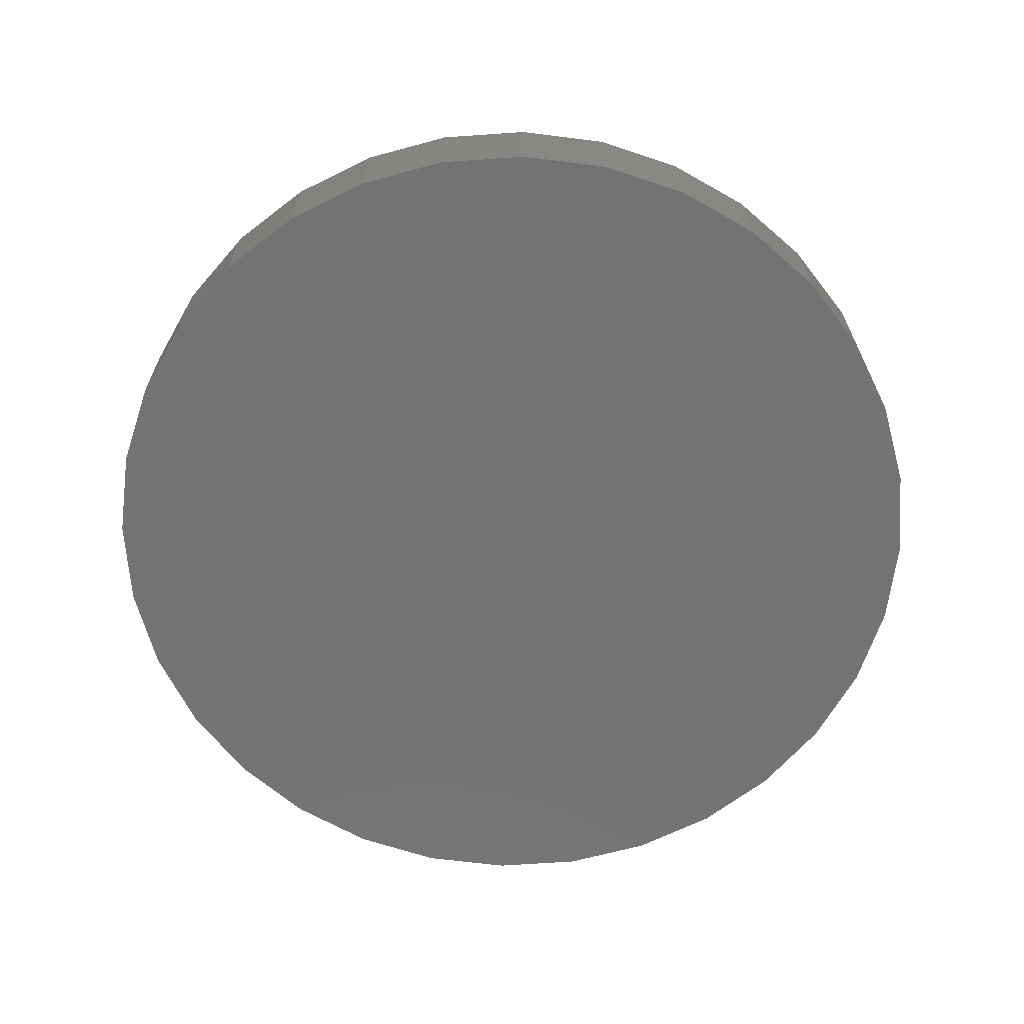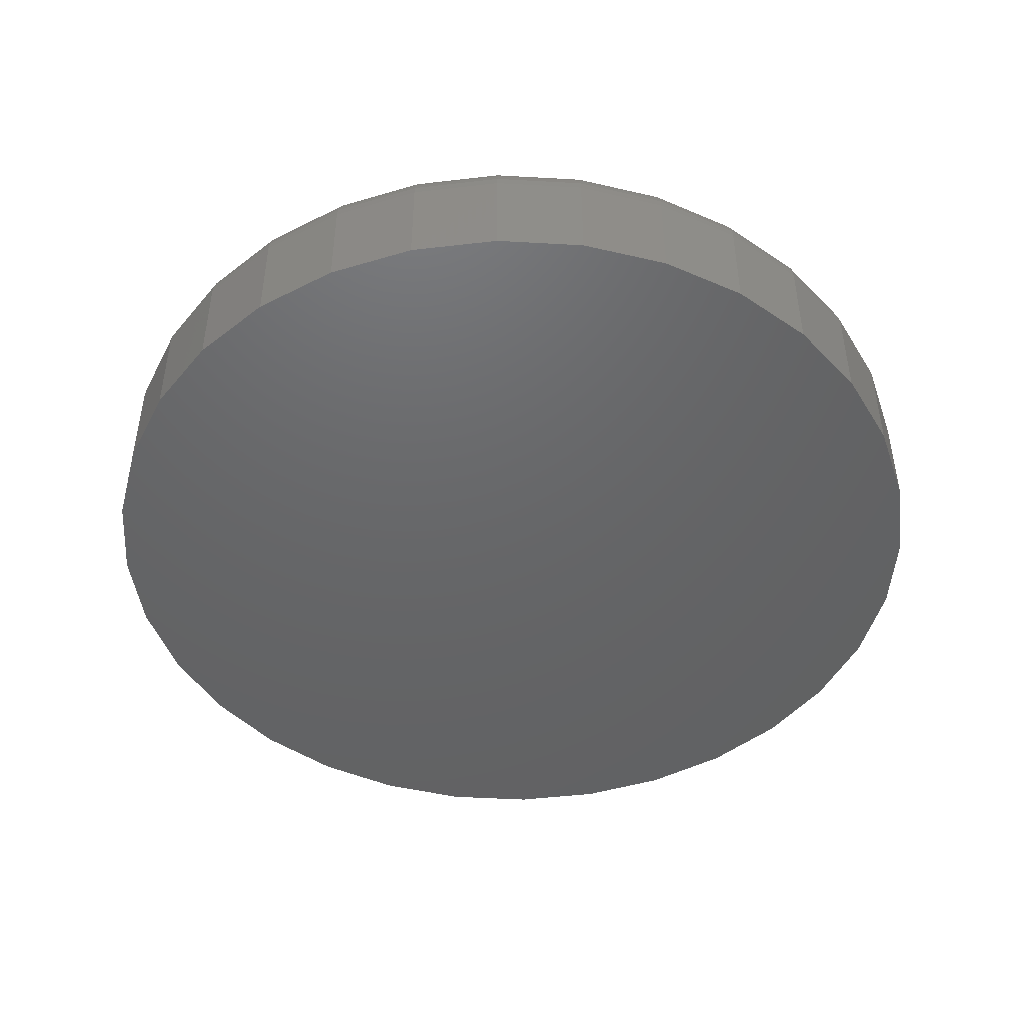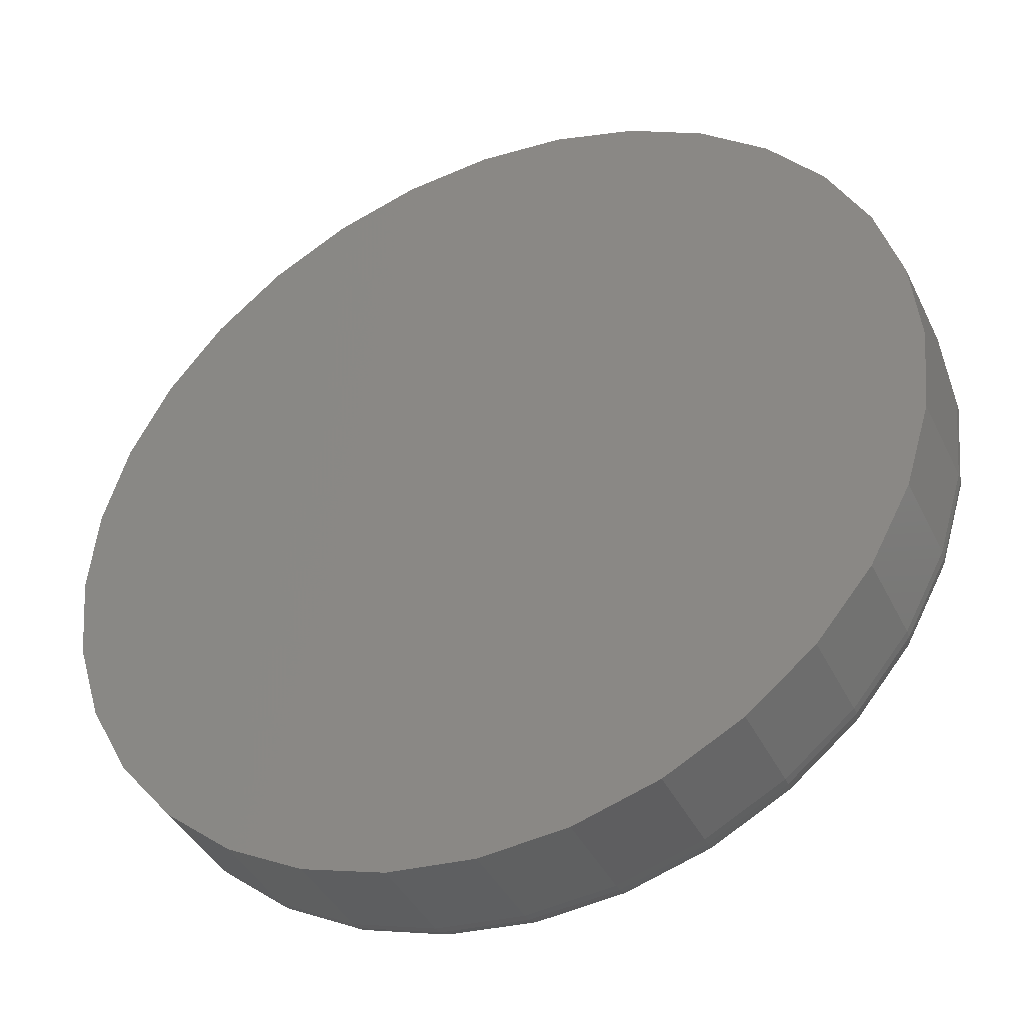
<metadata>
{"format":"stl","ext":"stl","renderer":"f3d","projection":"perspective","resolution":1024,"background":"white","views":[{"elev":-65.7,"azim":-24.1,"up":"+Z"},{"elev":-46.5,"azim":35.7,"up":"+Z"},{"elev":-40.6,"azim":-155.8,"up":"+Y"}]}
</metadata>
<code>
# stl→obj: 320 verts, 636 faces
v -0.1247 0.6667 0.25
v 0.1405 0.6667 0.25
v 0.007895 0.6798 0.25
v 0.268 0.628 0.25
v -0.2522 0.628 0.25
v 0.3856 0.5652 0.25
v -0.3698 0.5652 0.25
v 0.4886 0.4807 0.25
v -0.4728 0.4807 0.25
v 0.5731 0.3777 0.25
v -0.5573 0.3777 0.25
v 0.6359 0.2601 0.25
v -0.6201 0.2601 0.25
v 0.6746 0.1326 0.25
v -0.6588 0.1326 0.25
v 0.6877 -2.201e-16 0.25
v -0.6719 -2.722e-16 0.25
v 0.6746 -0.1326 0.25
v -0.6588 -0.1326 0.25
v 0.6359 -0.2601 0.25
v -0.6201 -0.2601 0.25
v 0.5731 -0.3777 0.25
v -0.5573 -0.3777 0.25
v 0.4886 -0.4807 0.25
v -0.4728 -0.4807 0.25
v 0.3856 -0.5652 0.25
v -0.3698 -0.5652 0.25
v 0.268 -0.628 0.25
v -0.2522 -0.628 0.25
v 0.1405 -0.6667 0.25
v -0.1247 -0.6667 0.25
v 0.007895 -0.6798 0.25
v 0.7658 0 0
v 0.7658 -8.588e-16 0.1719
v 0.7512 -0.1479 0
v 0.7512 -0.1479 0.1719
v 0.7081 -0.29 0
v 0.7081 -0.29 0.1719
v 0.6381 -0.4211 0
v 0.6381 -0.4211 0.1719
v 0.5438 -0.5359 0
v 0.5438 -0.5359 0.1719
v 0.429 -0.6302 0
v 0.429 -0.6302 0.1719
v 0.2979 -0.7002 0
v 0.2979 -0.7002 0.1719
v 0.1558 -0.7433 0
v 0.1558 -0.7433 0.1719
v 0.007895 -0.7579 0
v 0.007895 -0.7579 0.1719
v -0.14 -0.7433 0
v -0.14 -0.7433 0.1719
v -0.2821 -0.7002 0
v -0.2821 -0.7002 0.1719
v -0.4132 -0.6302 0
v -0.4132 -0.6302 0.1719
v -0.528 -0.5359 0
v -0.528 -0.5359 0.1719
v -0.6223 -0.4211 0
v -0.6223 -0.4211 0.1719
v -0.6923 -0.29 0
v -0.6923 -0.29 0.1719
v -0.7354 -0.1479 0
v -0.7354 -0.1479 0.1719
v -0.75 9.281e-17 0
v -0.75 9.281e-17 0.1719
v -0.7354 0.1479 0
v -0.7354 0.1479 0.1719
v -0.6923 0.29 0
v -0.6923 0.29 0.1719
v -0.6223 0.4211 0
v -0.6223 0.4211 0.1719
v -0.528 0.5359 0
v -0.528 0.5359 0.1719
v -0.4132 0.6302 0
v -0.4132 0.6302 0.1719
v -0.2821 0.7002 0
v -0.2821 0.7002 0.1719
v -0.14 0.7433 0
v -0.14 0.7433 0.1719
v 0.007895 0.7579 0
v 0.007895 0.7579 0.1719
v 0.1558 0.7433 0
v 0.1558 0.7433 0.1719
v 0.2979 0.7002 0
v 0.2979 0.7002 0.1719
v 0.429 0.6302 0
v 0.429 0.6302 0.1719
v 0.5438 0.5359 0
v 0.5438 0.5359 0.1719
v 0.6381 0.4211 0
v 0.6381 0.4211 0.1719
v 0.7081 0.29 0
v 0.7081 0.29 0.1719
v 0.7512 0.1479 0
v 0.7512 0.1479 0.1719
v 0.7029 5.551e-17 0.2485
v 0.6896 -0.1356 0.2485
v 0.7176 5.551e-17 0.2441
v 0.7039 -0.1384 0.2441
v 0.7311 5.551e-17 0.2368
v 0.7172 -0.1411 0.2368
v 0.7429 5.551e-17 0.2271
v 0.7288 -0.1434 0.2271
v 0.7526 5.551e-17 0.2153
v 0.7383 -0.1453 0.2153
v 0.7598 1.11e-16 0.2018
v 0.7454 -0.1467 0.2018
v 0.7643 5.551e-17 0.1871
v 0.7498 -0.1476 0.1871
v -0.6738 -0.1356 0.2485
v -0.6871 -5.551e-17 0.2485
v -0.6881 -0.1384 0.2441
v -0.7018 0 0.2441
v -0.7014 -0.1411 0.2368
v -0.7153 0 0.2368
v -0.713 -0.1434 0.2271
v -0.7271 0 0.2271
v -0.7225 -0.1453 0.2153
v -0.7368 0 0.2153
v -0.7296 -0.1467 0.2018
v -0.7441 0 0.2018
v -0.734 -0.1476 0.1871
v -0.7485 0 0.1871
v -0.6342 -0.266 0.2485
v -0.6478 -0.2716 0.2441
v -0.6602 -0.2767 0.2368
v -0.6712 -0.2813 0.2271
v -0.6801 -0.285 0.2153
v -0.6868 -0.2878 0.2018
v -0.6909 -0.2895 0.1871
v -0.57 -0.3861 0.2485
v -0.5822 -0.3943 0.2441
v -0.5934 -0.4018 0.2368
v -0.6032 -0.4084 0.2271
v -0.6113 -0.4137 0.2153
v -0.6173 -0.4178 0.2018
v -0.621 -0.4202 0.1871
v -0.4836 -0.4914 0.2485
v -0.4939 -0.5018 0.2441
v -0.5035 -0.5114 0.2368
v -0.5118 -0.5197 0.2271
v -0.5187 -0.5266 0.2153
v -0.5238 -0.5317 0.2018
v -0.527 -0.5349 0.1871
v -0.3782 -0.5779 0.2485
v -0.3864 -0.5901 0.2441
v -0.3939 -0.6013 0.2368
v -0.4005 -0.6111 0.2271
v -0.4059 -0.6192 0.2153
v -0.4099 -0.6252 0.2018
v -0.4123 -0.6289 0.1871
v -0.2581 -0.6421 0.2485
v -0.2637 -0.6556 0.2441
v -0.2689 -0.6681 0.2368
v -0.2734 -0.6791 0.2271
v -0.2771 -0.688 0.2153
v -0.2799 -0.6947 0.2018
v -0.2816 -0.6988 0.1871
v -0.1277 -0.6817 0.2485
v -0.1306 -0.696 0.2441
v -0.1332 -0.7093 0.2368
v -0.1355 -0.7209 0.2271
v -0.1374 -0.7304 0.2153
v -0.1388 -0.7375 0.2018
v -0.1397 -0.7419 0.1871
v 0.007895 -0.695 0.2485
v 0.007895 -0.7097 0.2441
v 0.007895 -0.7232 0.2368
v 0.007895 -0.735 0.2271
v 0.007895 -0.7447 0.2153
v 0.007895 -0.7519 0.2018
v 0.007895 -0.7564 0.1871
v 0.1435 -0.6817 0.2485
v 0.1463 -0.696 0.2441
v 0.149 -0.7093 0.2368
v 0.1513 -0.7209 0.2271
v 0.1532 -0.7304 0.2153
v 0.1546 -0.7375 0.2018
v 0.1555 -0.7419 0.1871
v 0.2739 -0.6421 0.2485
v 0.2795 -0.6556 0.2441
v 0.2846 -0.6681 0.2368
v 0.2892 -0.6791 0.2271
v 0.2929 -0.688 0.2153
v 0.2957 -0.6947 0.2018
v 0.2974 -0.6988 0.1871
v 0.394 -0.5779 0.2485
v 0.4022 -0.5901 0.2441
v 0.4097 -0.6013 0.2368
v 0.4162 -0.6111 0.2271
v 0.4216 -0.6192 0.2153
v 0.4257 -0.6252 0.2018
v 0.4281 -0.6289 0.1871
v 0.4993 -0.4914 0.2485
v 0.5097 -0.5018 0.2441
v 0.5193 -0.5114 0.2368
v 0.5276 -0.5197 0.2271
v 0.5345 -0.5266 0.2153
v 0.5396 -0.5317 0.2018
v 0.5427 -0.5349 0.1871
v 0.5858 -0.3861 0.2485
v 0.598 -0.3943 0.2441
v 0.6092 -0.4018 0.2368
v 0.619 -0.4084 0.2271
v 0.6271 -0.4137 0.2153
v 0.6331 -0.4178 0.2018
v 0.6368 -0.4202 0.1871
v 0.65 -0.266 0.2485
v 0.6635 -0.2716 0.2441
v 0.676 -0.2767 0.2368
v 0.687 -0.2813 0.2271
v 0.6959 -0.285 0.2153
v 0.7026 -0.2878 0.2018
v 0.7067 -0.2895 0.1871
v -0.6738 0.1356 0.2485
v -0.6881 0.1384 0.2441
v -0.7014 0.1411 0.2368
v -0.713 0.1434 0.2271
v -0.7225 0.1453 0.2153
v -0.7296 0.1467 0.2018
v -0.734 0.1476 0.1871
v 0.6896 0.1356 0.2485
v 0.7039 0.1384 0.2441
v 0.7172 0.1411 0.2368
v 0.7288 0.1434 0.2271
v 0.7383 0.1453 0.2153
v 0.7454 0.1467 0.2018
v 0.7498 0.1476 0.1871
v 0.65 0.266 0.2485
v 0.6635 0.2716 0.2441
v 0.676 0.2767 0.2368
v 0.687 0.2813 0.2271
v 0.6959 0.285 0.2153
v 0.7026 0.2878 0.2018
v 0.7067 0.2895 0.1871
v 0.5858 0.3861 0.2485
v 0.598 0.3943 0.2441
v 0.6092 0.4018 0.2368
v 0.619 0.4084 0.2271
v 0.6271 0.4137 0.2153
v 0.6331 0.4178 0.2018
v 0.6368 0.4202 0.1871
v 0.4993 0.4914 0.2485
v 0.5097 0.5018 0.2441
v 0.5193 0.5114 0.2368
v 0.5276 0.5197 0.2271
v 0.5345 0.5266 0.2153
v 0.5396 0.5317 0.2018
v 0.5427 0.5349 0.1871
v 0.394 0.5779 0.2485
v 0.4022 0.5901 0.2441
v 0.4097 0.6013 0.2368
v 0.4162 0.6111 0.2271
v 0.4216 0.6192 0.2153
v 0.4257 0.6252 0.2018
v 0.4281 0.6289 0.1871
v 0.2739 0.6421 0.2485
v 0.2795 0.6556 0.2441
v 0.2846 0.6681 0.2368
v 0.2892 0.6791 0.2271
v 0.2929 0.688 0.2153
v 0.2957 0.6947 0.2018
v 0.2974 0.6988 0.1871
v 0.1435 0.6817 0.2485
v 0.1463 0.696 0.2441
v 0.149 0.7093 0.2368
v 0.1513 0.7209 0.2271
v 0.1532 0.7304 0.2153
v 0.1546 0.7375 0.2018
v 0.1555 0.7419 0.1871
v 0.007895 0.695 0.2485
v 0.007895 0.7097 0.2441
v 0.007895 0.7232 0.2368
v 0.007895 0.735 0.2271
v 0.007895 0.7447 0.2153
v 0.007895 0.7519 0.2018
v 0.007895 0.7564 0.1871
v -0.1277 0.6817 0.2485
v -0.1306 0.696 0.2441
v -0.1332 0.7093 0.2368
v -0.1355 0.7209 0.2271
v -0.1374 0.7304 0.2153
v -0.1388 0.7375 0.2018
v -0.1397 0.7419 0.1871
v -0.2581 0.6421 0.2485
v -0.2637 0.6556 0.2441
v -0.2689 0.6681 0.2368
v -0.2734 0.6791 0.2271
v -0.2771 0.688 0.2153
v -0.2799 0.6947 0.2018
v -0.2816 0.6988 0.1871
v -0.3782 0.5779 0.2485
v -0.3864 0.5901 0.2441
v -0.3939 0.6013 0.2368
v -0.4005 0.6111 0.2271
v -0.4059 0.6192 0.2153
v -0.4099 0.6252 0.2018
v -0.4123 0.6289 0.1871
v -0.4836 0.4914 0.2485
v -0.4939 0.5018 0.2441
v -0.5035 0.5114 0.2368
v -0.5118 0.5197 0.2271
v -0.5187 0.5266 0.2153
v -0.5238 0.5317 0.2018
v -0.527 0.5349 0.1871
v -0.57 0.3861 0.2485
v -0.5822 0.3943 0.2441
v -0.5934 0.4018 0.2368
v -0.6032 0.4084 0.2271
v -0.6113 0.4137 0.2153
v -0.6173 0.4178 0.2018
v -0.621 0.4202 0.1871
v -0.6342 0.266 0.2485
v -0.6478 0.2716 0.2441
v -0.6602 0.2767 0.2368
v -0.6712 0.2813 0.2271
v -0.6801 0.285 0.2153
v -0.6868 0.2878 0.2018
v -0.6909 0.2895 0.1871
f 1 2 3
f 2 1 4
f 4 1 5
f 4 5 6
f 6 5 7
f 6 7 8
f 8 7 9
f 8 9 10
f 10 9 11
f 10 11 12
f 12 11 13
f 12 13 14
f 14 13 15
f 14 15 16
f 16 15 17
f 16 17 18
f 18 17 19
f 18 19 20
f 20 19 21
f 20 21 22
f 22 21 23
f 22 23 24
f 24 23 25
f 24 25 26
f 26 25 27
f 26 27 28
f 28 27 29
f 28 29 30
f 30 29 31
f 30 31 32
f 33 34 35
f 35 34 36
f 35 36 37
f 37 36 38
f 37 38 39
f 39 38 40
f 39 40 41
f 41 40 42
f 41 42 43
f 43 42 44
f 43 44 45
f 45 44 46
f 45 46 47
f 47 46 48
f 47 48 49
f 49 48 50
f 49 50 51
f 51 50 52
f 51 52 53
f 53 52 54
f 53 54 55
f 55 54 56
f 55 56 57
f 57 56 58
f 57 58 59
f 59 58 60
f 59 60 61
f 61 60 62
f 61 62 63
f 63 62 64
f 63 64 65
f 65 64 66
f 65 66 67
f 67 66 68
f 67 68 69
f 69 68 70
f 69 70 71
f 71 70 72
f 71 72 73
f 73 72 74
f 73 74 75
f 75 74 76
f 75 76 77
f 77 76 78
f 77 78 79
f 79 78 80
f 79 80 81
f 81 80 82
f 81 82 83
f 83 82 84
f 83 84 85
f 85 84 86
f 85 86 87
f 87 86 88
f 87 88 89
f 89 88 90
f 89 90 91
f 91 90 92
f 91 92 93
f 93 92 94
f 93 94 95
f 95 94 96
f 95 96 33
f 33 96 34
f 16 18 97
f 97 18 98
f 97 98 99
f 99 98 100
f 99 100 101
f 101 100 102
f 101 102 103
f 103 102 104
f 103 104 105
f 105 104 106
f 105 106 107
f 107 106 108
f 107 108 109
f 109 108 110
f 109 110 34
f 34 110 36
f 19 17 111
f 111 17 112
f 111 112 113
f 113 112 114
f 113 114 115
f 115 114 116
f 115 116 117
f 117 116 118
f 117 118 119
f 119 118 120
f 119 120 121
f 121 120 122
f 121 122 123
f 123 122 124
f 123 124 64
f 64 124 66
f 21 19 125
f 125 19 111
f 125 111 126
f 126 111 113
f 126 113 127
f 127 113 115
f 127 115 128
f 128 115 117
f 128 117 129
f 129 117 119
f 129 119 130
f 130 119 121
f 130 121 131
f 131 121 123
f 131 123 62
f 62 123 64
f 23 21 132
f 132 21 125
f 132 125 133
f 133 125 126
f 133 126 134
f 134 126 127
f 134 127 135
f 135 127 128
f 135 128 136
f 136 128 129
f 136 129 137
f 137 129 130
f 137 130 138
f 138 130 131
f 138 131 60
f 60 131 62
f 25 23 139
f 139 23 132
f 139 132 140
f 140 132 133
f 140 133 141
f 141 133 134
f 141 134 142
f 142 134 135
f 142 135 143
f 143 135 136
f 143 136 144
f 144 136 137
f 144 137 145
f 145 137 138
f 145 138 58
f 58 138 60
f 27 25 146
f 146 25 139
f 146 139 147
f 147 139 140
f 147 140 148
f 148 140 141
f 148 141 149
f 149 141 142
f 149 142 150
f 150 142 143
f 150 143 151
f 151 143 144
f 151 144 152
f 152 144 145
f 152 145 56
f 56 145 58
f 29 27 153
f 153 27 146
f 153 146 154
f 154 146 147
f 154 147 155
f 155 147 148
f 155 148 156
f 156 148 149
f 156 149 157
f 157 149 150
f 157 150 158
f 158 150 151
f 158 151 159
f 159 151 152
f 159 152 54
f 54 152 56
f 31 29 160
f 160 29 153
f 160 153 161
f 161 153 154
f 161 154 162
f 162 154 155
f 162 155 163
f 163 155 156
f 163 156 164
f 164 156 157
f 164 157 165
f 165 157 158
f 165 158 166
f 166 158 159
f 166 159 52
f 52 159 54
f 32 31 167
f 167 31 160
f 167 160 168
f 168 160 161
f 168 161 169
f 169 161 162
f 169 162 170
f 170 162 163
f 170 163 171
f 171 163 164
f 171 164 172
f 172 164 165
f 172 165 173
f 173 165 166
f 173 166 50
f 50 166 52
f 30 32 174
f 174 32 167
f 174 167 175
f 175 167 168
f 175 168 176
f 176 168 169
f 176 169 177
f 177 169 170
f 177 170 178
f 178 170 171
f 178 171 179
f 179 171 172
f 179 172 180
f 180 172 173
f 180 173 48
f 48 173 50
f 28 30 181
f 181 30 174
f 181 174 182
f 182 174 175
f 182 175 183
f 183 175 176
f 183 176 184
f 184 176 177
f 184 177 185
f 185 177 178
f 185 178 186
f 186 178 179
f 186 179 187
f 187 179 180
f 187 180 46
f 46 180 48
f 26 28 188
f 188 28 181
f 188 181 189
f 189 181 182
f 189 182 190
f 190 182 183
f 190 183 191
f 191 183 184
f 191 184 192
f 192 184 185
f 192 185 193
f 193 185 186
f 193 186 194
f 194 186 187
f 194 187 44
f 44 187 46
f 24 26 195
f 195 26 188
f 195 188 196
f 196 188 189
f 196 189 197
f 197 189 190
f 197 190 198
f 198 190 191
f 198 191 199
f 199 191 192
f 199 192 200
f 200 192 193
f 200 193 201
f 201 193 194
f 201 194 42
f 42 194 44
f 22 24 202
f 202 24 195
f 202 195 203
f 203 195 196
f 203 196 204
f 204 196 197
f 204 197 205
f 205 197 198
f 205 198 206
f 206 198 199
f 206 199 207
f 207 199 200
f 207 200 208
f 208 200 201
f 208 201 40
f 40 201 42
f 20 22 209
f 209 22 202
f 209 202 210
f 210 202 203
f 210 203 211
f 211 203 204
f 211 204 212
f 212 204 205
f 212 205 213
f 213 205 206
f 213 206 214
f 214 206 207
f 214 207 215
f 215 207 208
f 215 208 38
f 38 208 40
f 18 20 98
f 98 20 209
f 98 209 100
f 100 209 210
f 100 210 102
f 102 210 211
f 102 211 104
f 104 211 212
f 104 212 106
f 106 212 213
f 106 213 108
f 108 213 214
f 108 214 110
f 110 214 215
f 110 215 36
f 36 215 38
f 17 15 112
f 112 15 216
f 112 216 114
f 114 216 217
f 114 217 116
f 116 217 218
f 116 218 118
f 118 218 219
f 118 219 120
f 120 219 220
f 120 220 122
f 122 220 221
f 122 221 124
f 124 221 222
f 124 222 66
f 66 222 68
f 14 16 223
f 223 16 97
f 223 97 224
f 224 97 99
f 224 99 225
f 225 99 101
f 225 101 226
f 226 101 103
f 226 103 227
f 227 103 105
f 227 105 228
f 228 105 107
f 228 107 229
f 229 107 109
f 229 109 96
f 96 109 34
f 12 14 230
f 230 14 223
f 230 223 231
f 231 223 224
f 231 224 232
f 232 224 225
f 232 225 233
f 233 225 226
f 233 226 234
f 234 226 227
f 234 227 235
f 235 227 228
f 235 228 236
f 236 228 229
f 236 229 94
f 94 229 96
f 10 12 237
f 237 12 230
f 237 230 238
f 238 230 231
f 238 231 239
f 239 231 232
f 239 232 240
f 240 232 233
f 240 233 241
f 241 233 234
f 241 234 242
f 242 234 235
f 242 235 243
f 243 235 236
f 243 236 92
f 92 236 94
f 8 10 244
f 244 10 237
f 244 237 245
f 245 237 238
f 245 238 246
f 246 238 239
f 246 239 247
f 247 239 240
f 247 240 248
f 248 240 241
f 248 241 249
f 249 241 242
f 249 242 250
f 250 242 243
f 250 243 90
f 90 243 92
f 6 8 251
f 251 8 244
f 251 244 252
f 252 244 245
f 252 245 253
f 253 245 246
f 253 246 254
f 254 246 247
f 254 247 255
f 255 247 248
f 255 248 256
f 256 248 249
f 256 249 257
f 257 249 250
f 257 250 88
f 88 250 90
f 4 6 258
f 258 6 251
f 258 251 259
f 259 251 252
f 259 252 260
f 260 252 253
f 260 253 261
f 261 253 254
f 261 254 262
f 262 254 255
f 262 255 263
f 263 255 256
f 263 256 264
f 264 256 257
f 264 257 86
f 86 257 88
f 2 4 265
f 265 4 258
f 265 258 266
f 266 258 259
f 266 259 267
f 267 259 260
f 267 260 268
f 268 260 261
f 268 261 269
f 269 261 262
f 269 262 270
f 270 262 263
f 270 263 271
f 271 263 264
f 271 264 84
f 84 264 86
f 3 2 272
f 272 2 265
f 272 265 273
f 273 265 266
f 273 266 274
f 274 266 267
f 274 267 275
f 275 267 268
f 275 268 276
f 276 268 269
f 276 269 277
f 277 269 270
f 277 270 278
f 278 270 271
f 278 271 82
f 82 271 84
f 1 3 279
f 279 3 272
f 279 272 280
f 280 272 273
f 280 273 281
f 281 273 274
f 281 274 282
f 282 274 275
f 282 275 283
f 283 275 276
f 283 276 284
f 284 276 277
f 284 277 285
f 285 277 278
f 285 278 80
f 80 278 82
f 5 1 286
f 286 1 279
f 286 279 287
f 287 279 280
f 287 280 288
f 288 280 281
f 288 281 289
f 289 281 282
f 289 282 290
f 290 282 283
f 290 283 291
f 291 283 284
f 291 284 292
f 292 284 285
f 292 285 78
f 78 285 80
f 7 5 293
f 293 5 286
f 293 286 294
f 294 286 287
f 294 287 295
f 295 287 288
f 295 288 296
f 296 288 289
f 296 289 297
f 297 289 290
f 297 290 298
f 298 290 291
f 298 291 299
f 299 291 292
f 299 292 76
f 76 292 78
f 9 7 300
f 300 7 293
f 300 293 301
f 301 293 294
f 301 294 302
f 302 294 295
f 302 295 303
f 303 295 296
f 303 296 304
f 304 296 297
f 304 297 305
f 305 297 298
f 305 298 306
f 306 298 299
f 306 299 74
f 74 299 76
f 11 9 307
f 307 9 300
f 307 300 308
f 308 300 301
f 308 301 309
f 309 301 302
f 309 302 310
f 310 302 303
f 310 303 311
f 311 303 304
f 311 304 312
f 312 304 305
f 312 305 313
f 313 305 306
f 313 306 72
f 72 306 74
f 13 11 314
f 314 11 307
f 314 307 315
f 315 307 308
f 315 308 316
f 316 308 309
f 316 309 317
f 317 309 310
f 317 310 318
f 318 310 311
f 318 311 319
f 319 311 312
f 319 312 320
f 320 312 313
f 320 313 70
f 70 313 72
f 15 13 216
f 216 13 314
f 216 314 217
f 217 314 315
f 217 315 218
f 218 315 316
f 218 316 219
f 219 316 317
f 219 317 220
f 220 317 318
f 220 318 221
f 221 318 319
f 221 319 222
f 222 319 320
f 222 320 68
f 68 320 70
f 81 83 79
f 49 51 47
f 47 51 53
f 47 53 45
f 45 53 55
f 45 55 43
f 43 55 57
f 43 57 41
f 41 57 59
f 41 59 39
f 39 59 61
f 39 61 37
f 37 61 63
f 37 63 35
f 35 63 65
f 35 65 33
f 33 65 67
f 33 67 95
f 95 67 69
f 95 69 93
f 93 69 71
f 93 71 91
f 91 71 73
f 91 73 89
f 89 73 75
f 89 75 87
f 87 75 77
f 87 77 85
f 85 77 79
f 85 79 83

</code>
